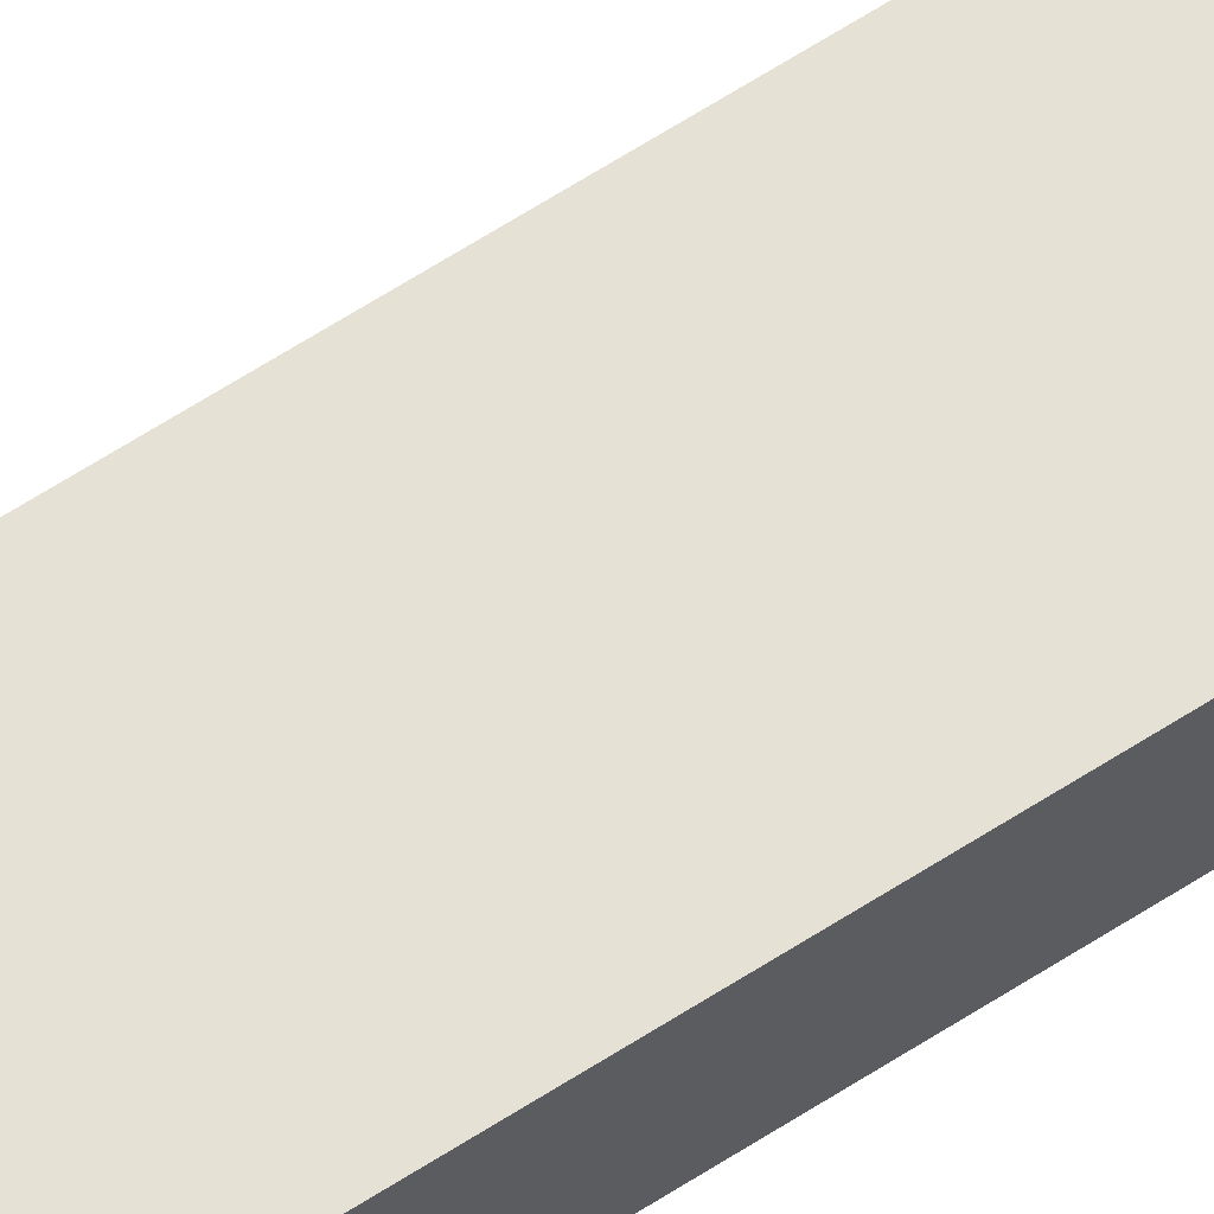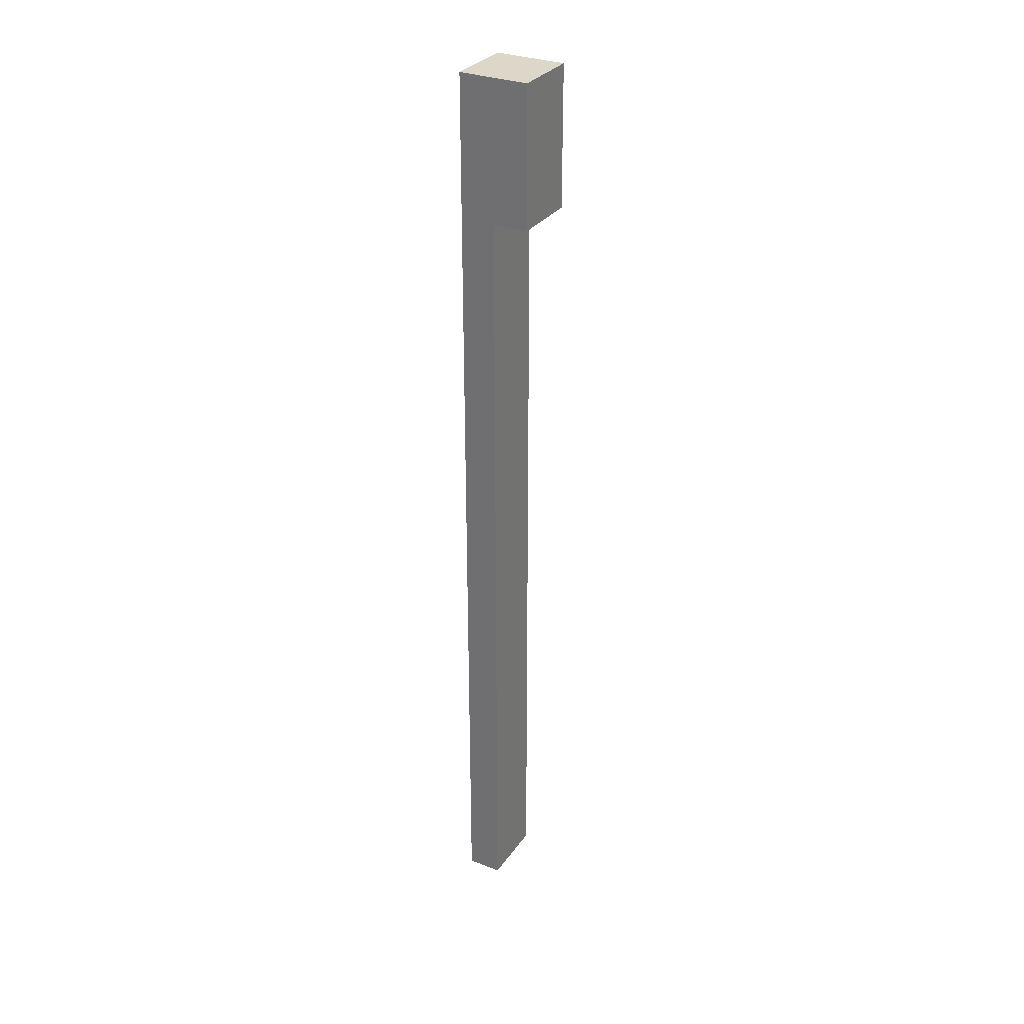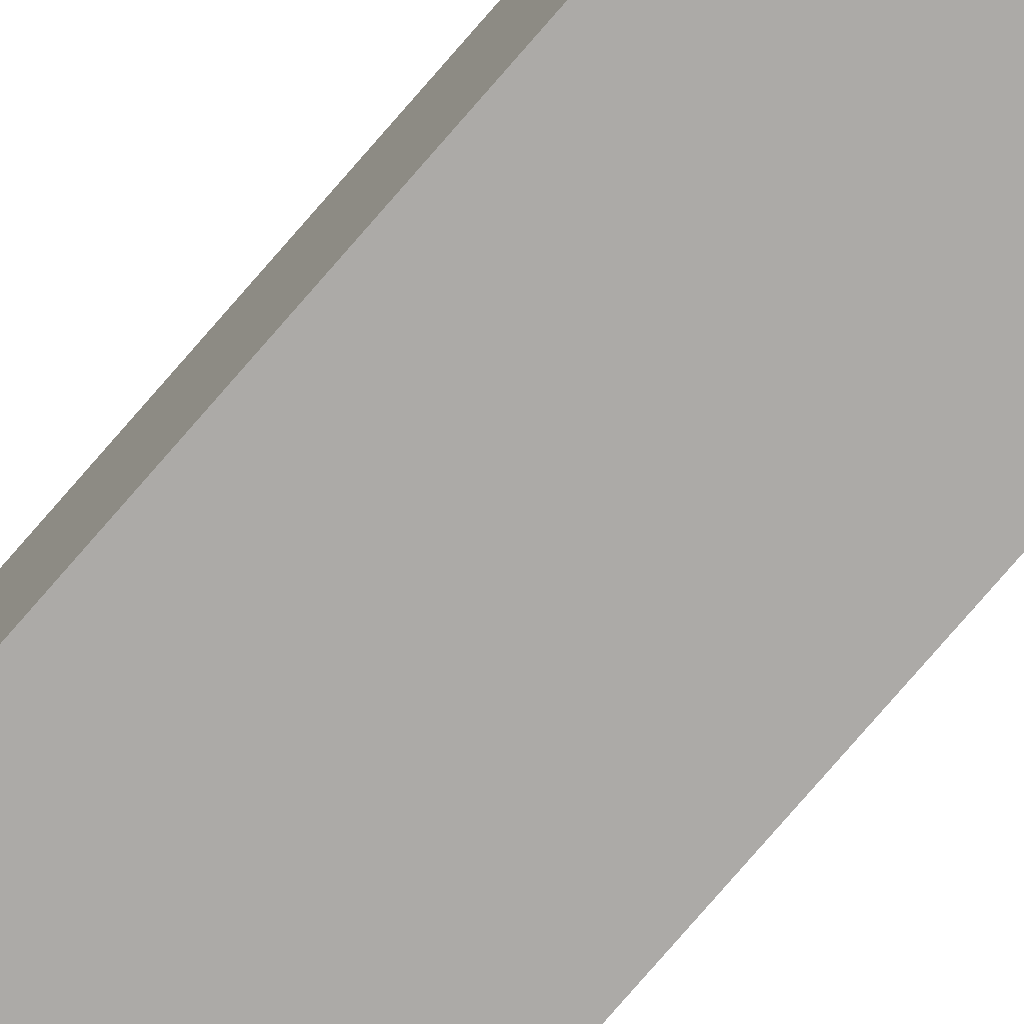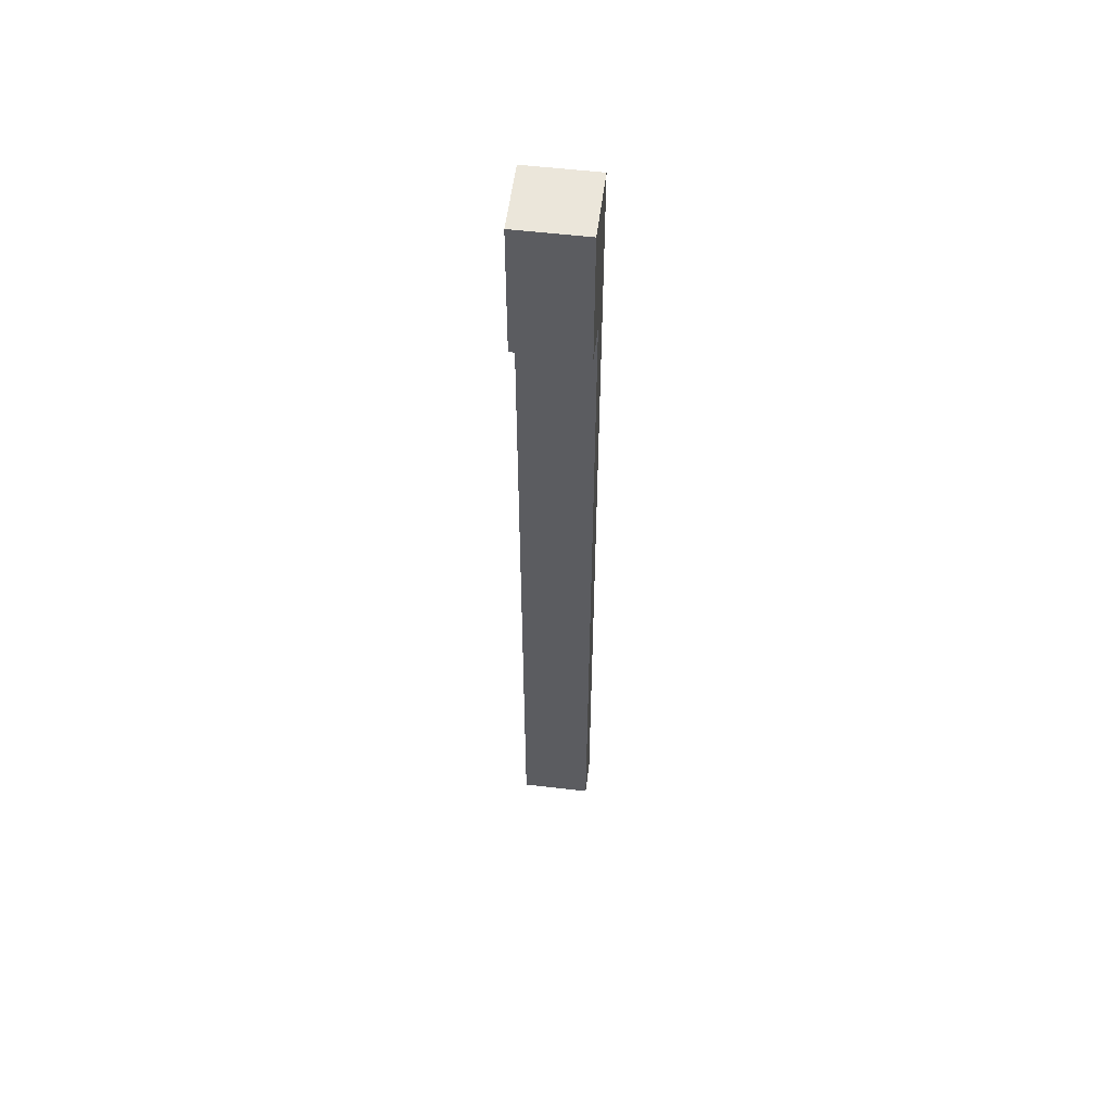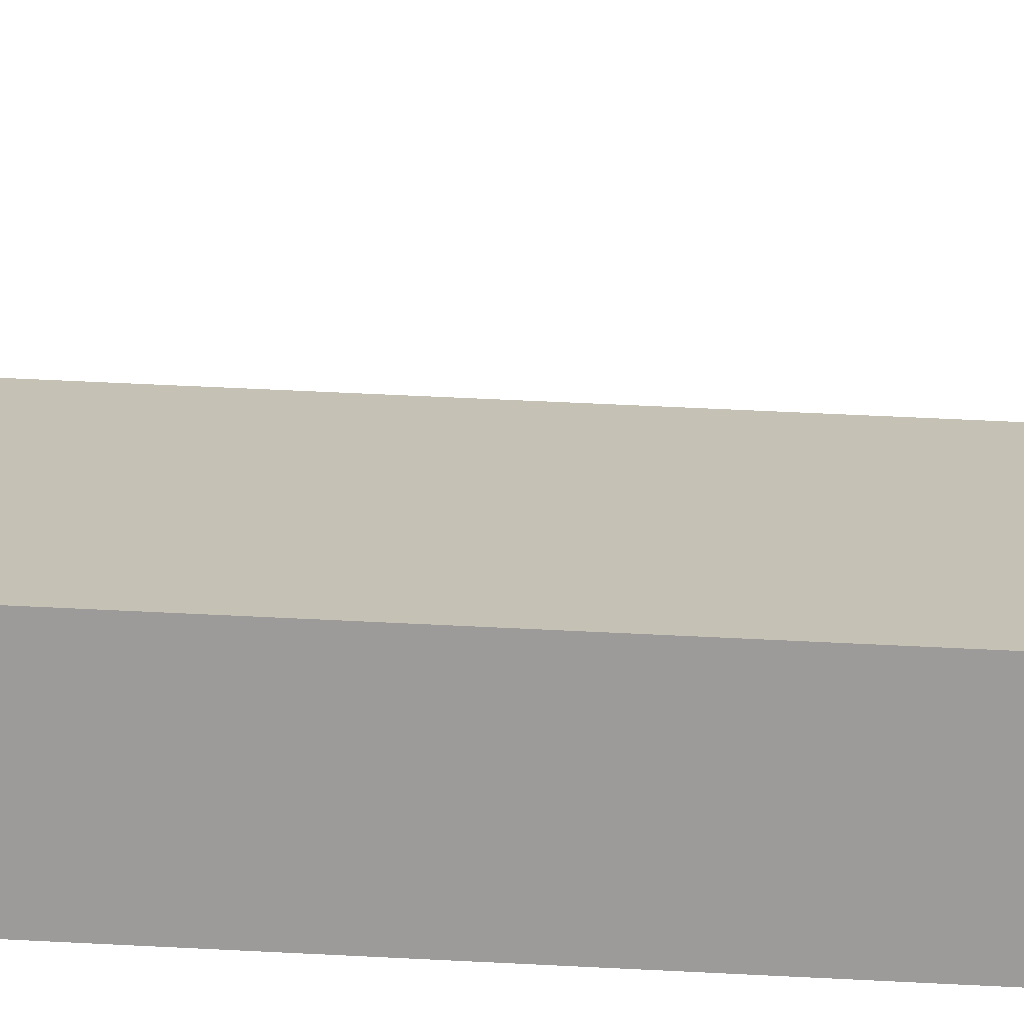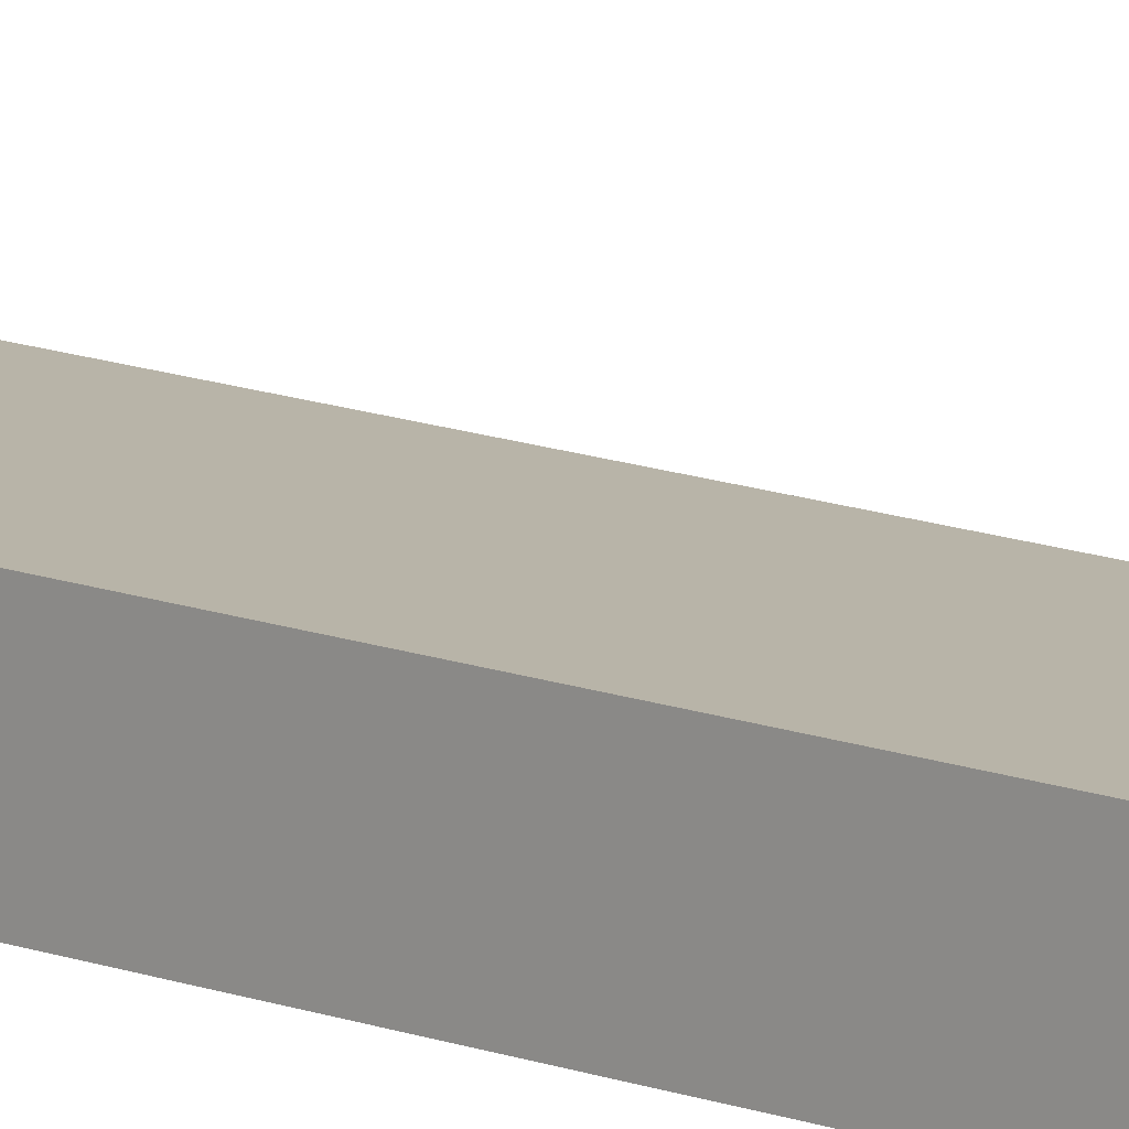
<metadata>
{"format":"obj","ext":"obj","renderer":"f3d","projection":"perspective","resolution":1024,"background":"white","views":[{"elev":64.1,"azim":-123.1,"up":"+Y"},{"elev":30.9,"azim":119.1,"up":"+Z"},{"elev":-76.1,"azim":139.3,"up":"+Y"},{"elev":54.9,"azim":-172.8,"up":"+Z"},{"elev":18.8,"azim":-82.2,"up":"+Y"},{"elev":13.0,"azim":-48.2,"up":"+Y"}]}
</metadata>
<code>
g 五wuqi-强橙光
v -1 43 -10
v -1 43 -37
v -1 44 -14
v -1 44 -37
v -1 45 -10
v -1 45 -14
v 1 43 -10
v 1 43 -37
v 1 44 -14
v 1 44 -37
v 1 45 -10
v 1 45 -14
v -1 43 -10
v -1 45 -10
v 1 43 -10
v 1 45 -10
v -1 44 -14
v -1 45 -14
v 1 44 -14
v 1 45 -14
v -1 43 -37
v -1 44 -37
v 1 43 -37
v 1 44 -37
v -1 43 -10
v 1 43 -10
v -1 43 -37
v 1 43 -37
v -1 44 -14
v 1 44 -14
v -1 44 -37
v 1 44 -37
v -1 45 -10
v 1 45 -10
v -1 45 -14
v 1 45 -14
f 3 2 1
f 4 2 3
f 5 3 1
f 6 3 5
f 7 8 9
f 9 8 10
f 7 9 11
f 11 9 12
f 15 14 13
f 16 14 15
f 17 18 19
f 19 18 20
f 21 22 23
f 23 22 24
f 27 26 25
f 28 26 27
f 29 30 31
f 31 30 32
f 33 34 35
f 35 34 36

</code>
